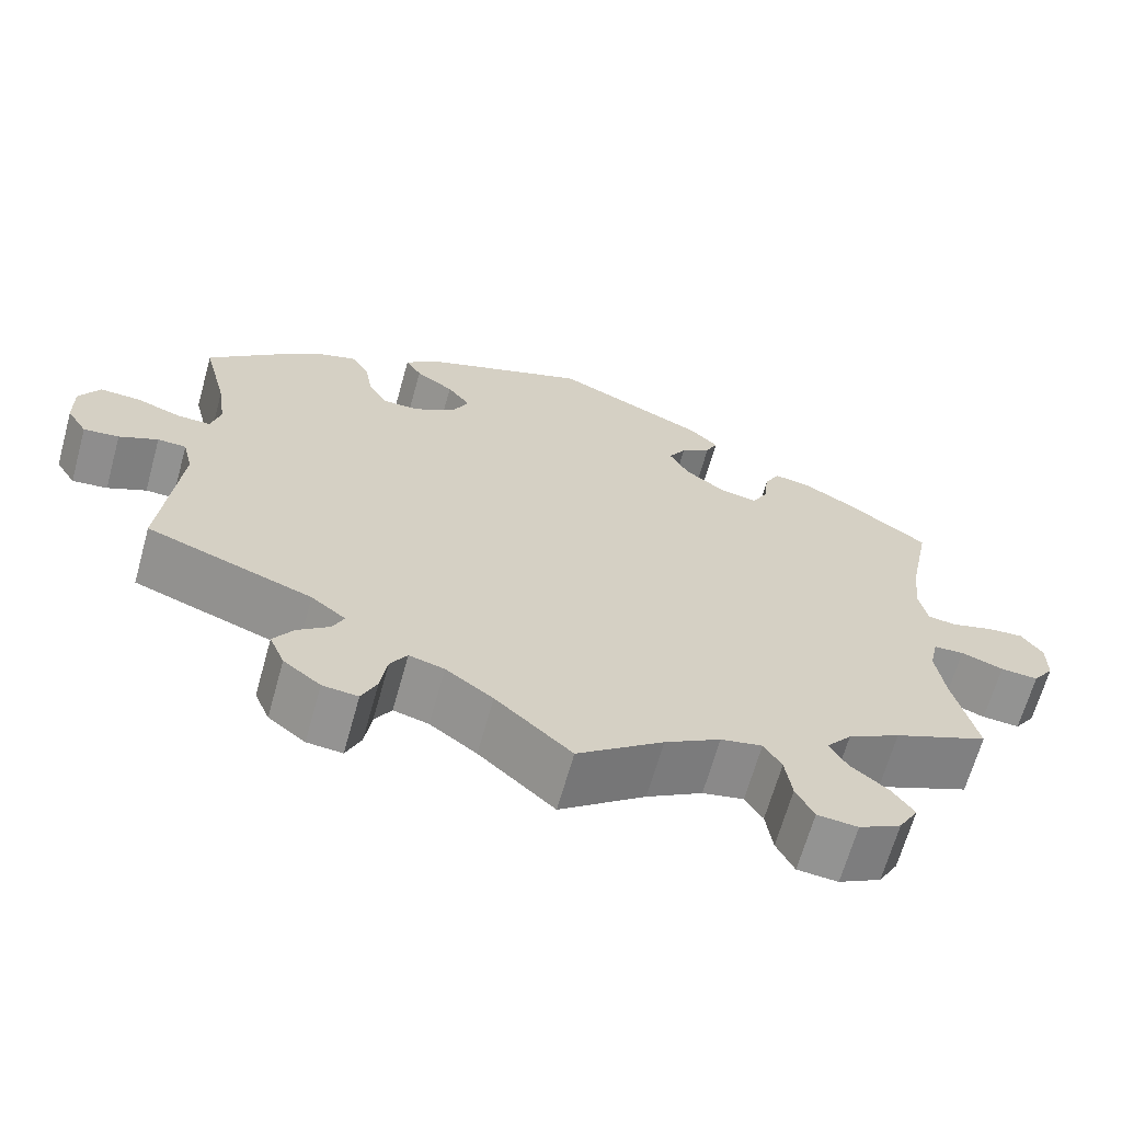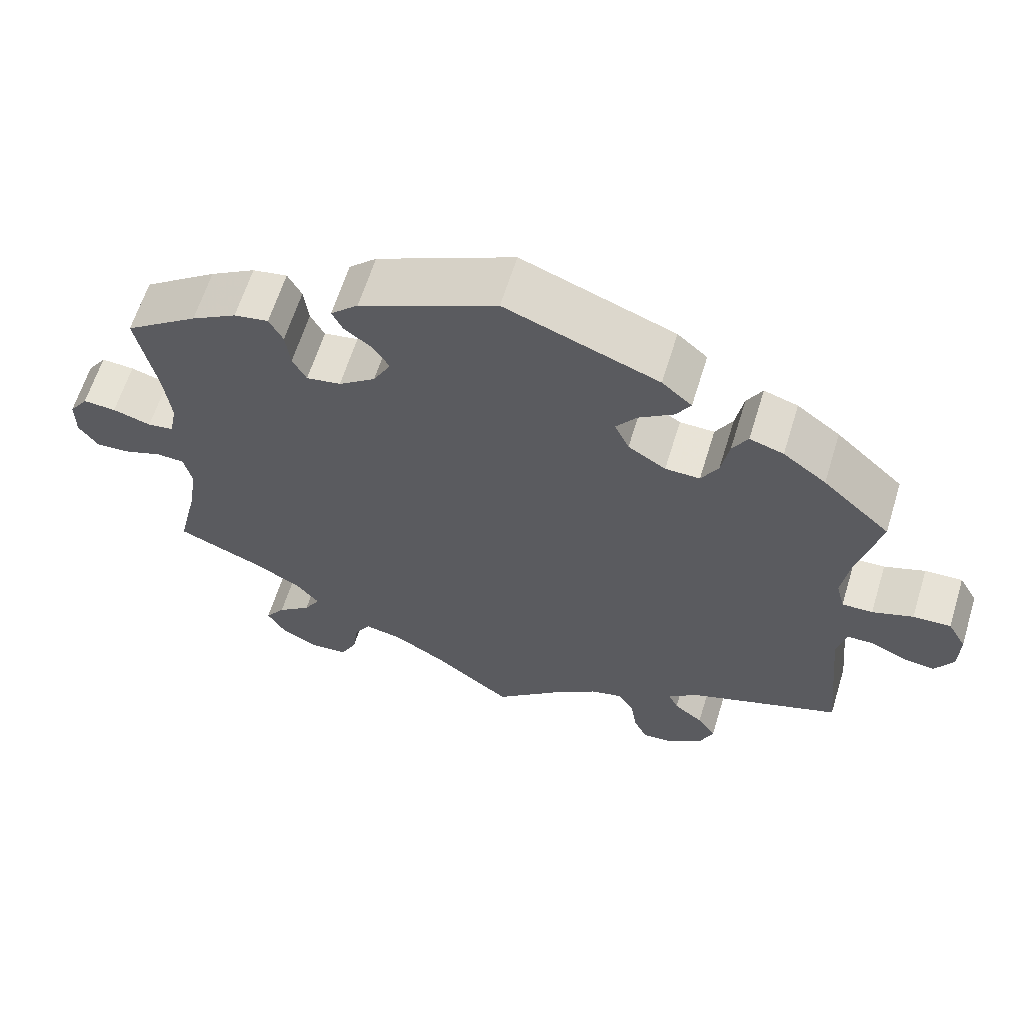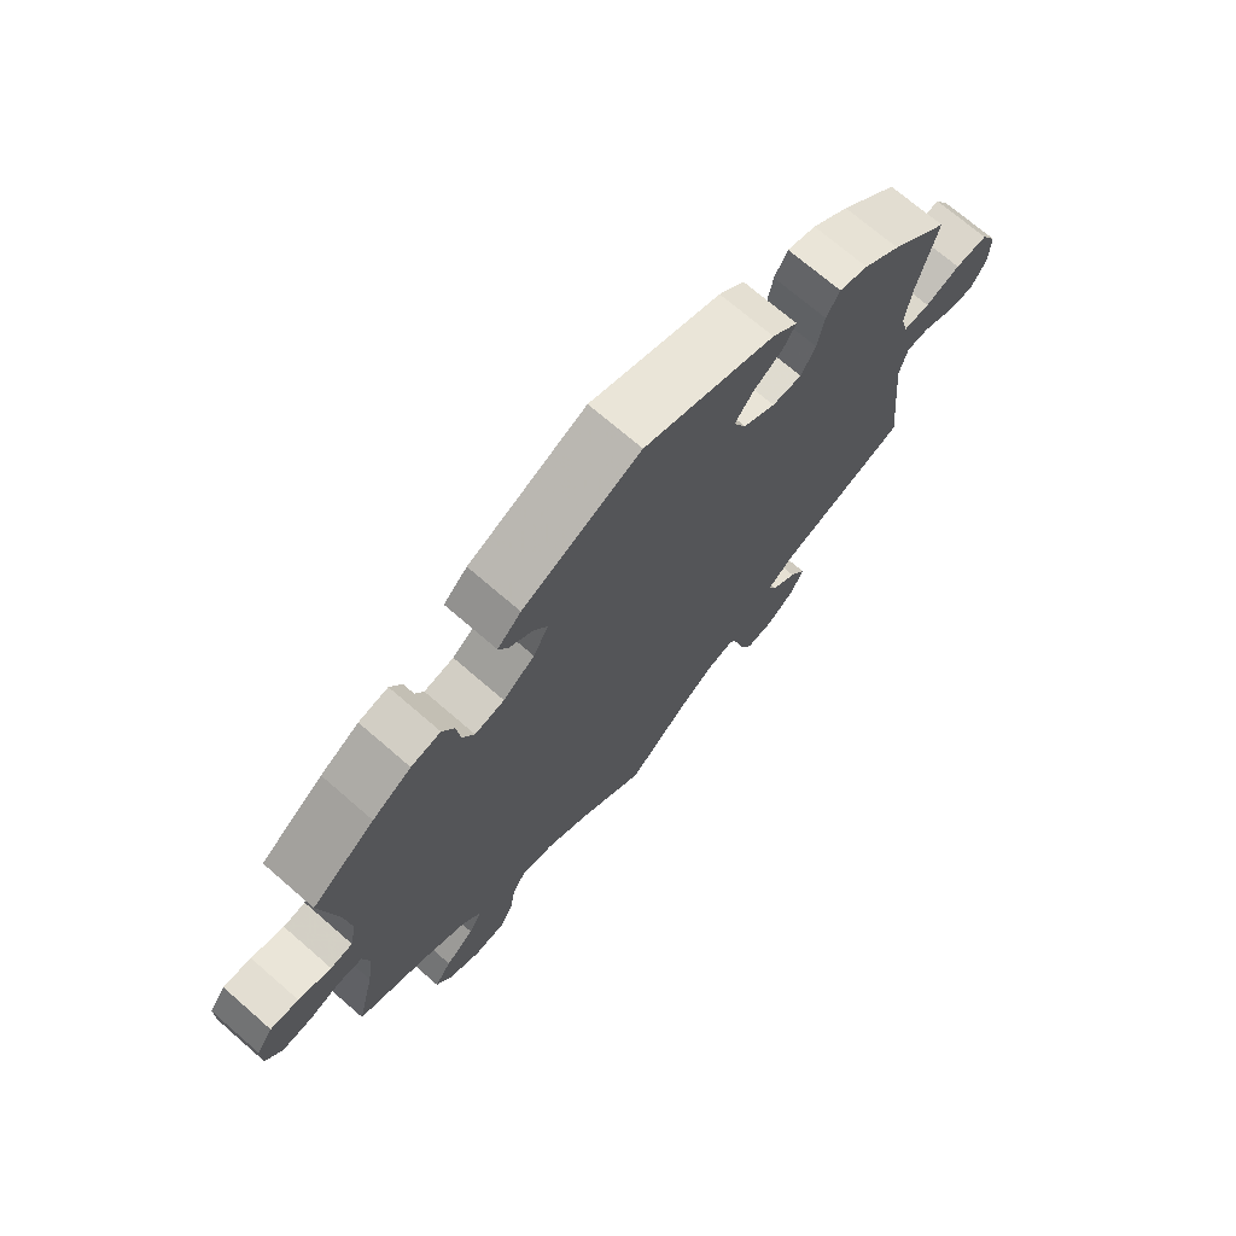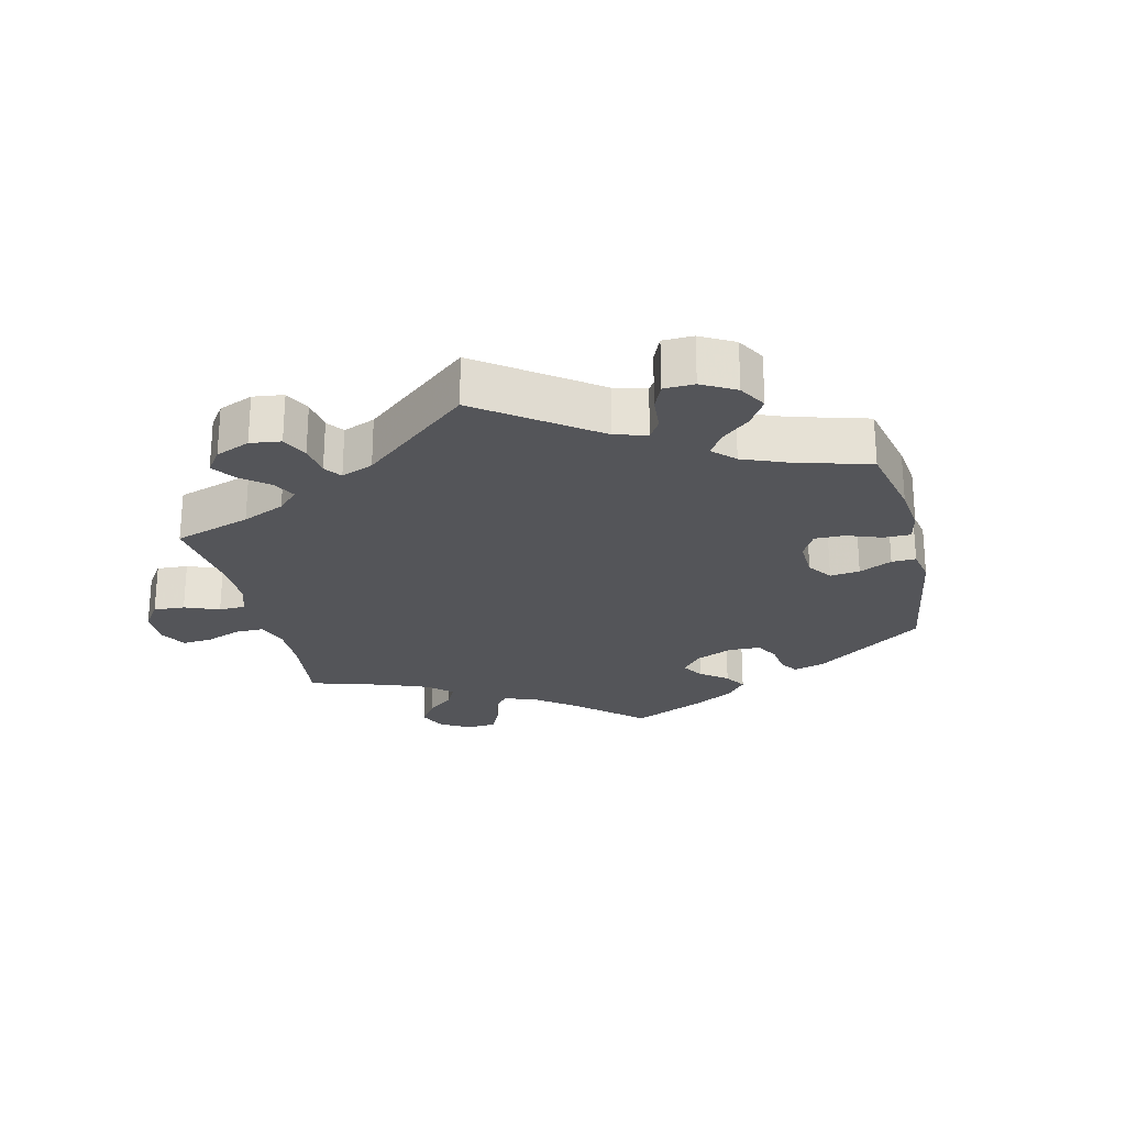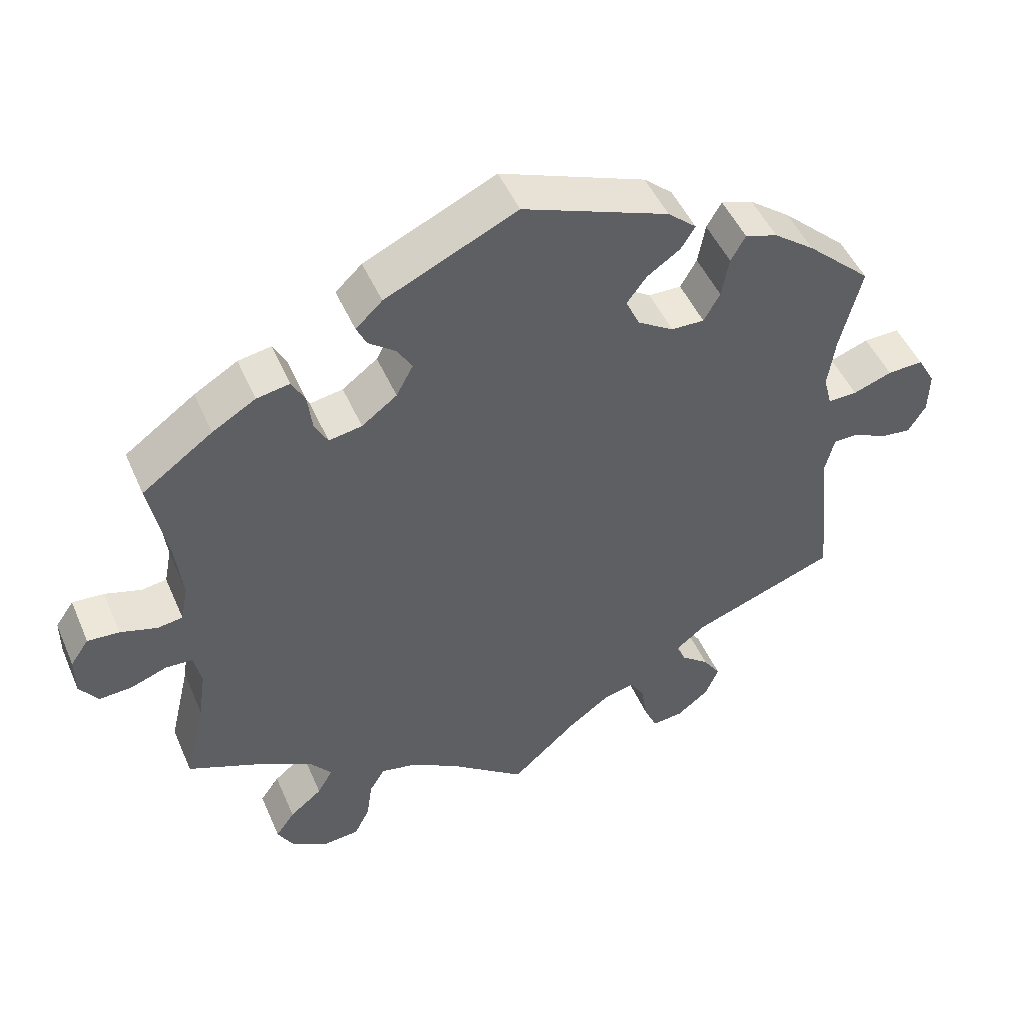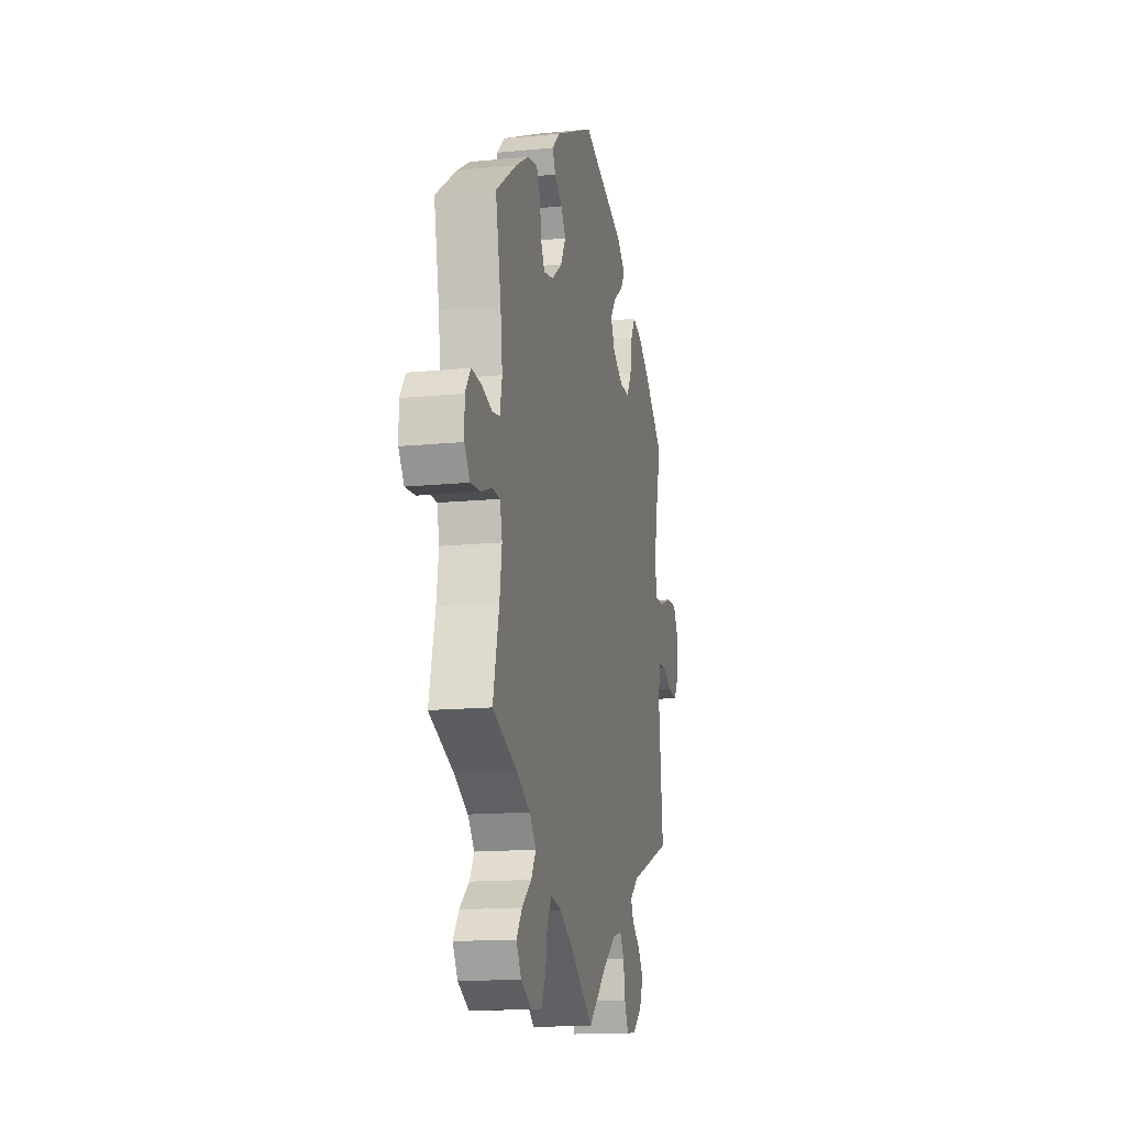
<metadata>
{"format":"obj","ext":"obj","renderer":"f3d","projection":"perspective","resolution":1024,"background":"white","views":[{"elev":-66.1,"azim":-15.6,"up":"+Z"},{"elev":62.6,"azim":-162.9,"up":"+Z"},{"elev":71.4,"azim":130.9,"up":"+Z"},{"elev":-24.8,"azim":-106.6,"up":"+Y"},{"elev":48.5,"azim":157.1,"up":"+Z"},{"elev":-14.5,"azim":102.3,"up":"+Z"}]}
</metadata>
<code>
v 0.389 0.07 -0.337
v 0.327 0.07 -0.372
v 0.297 0.07 -0.409
v 0.318 0.07 -0.445
v 0.362 0.07 -0.481
v 0.388 0.07 -0.518
v 0.365 0.07 -0.558
v 0.315 0.07 -0.585
v 0.267 0.07 -0.581
v 0.246 0.07 -0.539
v 0.238 0.07 -0.484
v 0.217 0.07 -0.45
v 0.168 0.07 -0.46
v 0.102 0.07 -0.5
v 0 0.07 -0.578
v -0.09 0.07 -0.497
v -0.146 0.07 -0.456
v -0.188 0.07 -0.445
v -0.208 0.07 -0.477
v -0.216 0.07 -0.529
v -0.234 0.07 -0.569
v -0.276 0.07 -0.565
v -0.32 0.07 -0.531
v -0.338 0.07 -0.488
v -0.314 0.07 -0.452
v -0.276 0.07 -0.422
v -0.263 0.07 -0.393
v -0.304 0.07 -0.361
v -0.501 0.07 -0.289
v -0.48 0.07 -0.079
v -0.492 0.07 -0.03
v -0.526 0.07 -0.029
v -0.572 0.07 -0.051
v -0.614 0.07 -0.056
v -0.638 0.07 -0.017
v -0.639 0.07 0.041
v -0.615 0.07 0.083
v -0.566 0.07 0.081
v -0.513 0.07 0.062
v -0.473 0.07 0.061
v -0.462 0.07 0.104
v -0.472 0.07 0.173
v -0.501 0.07 0.289
v -0.413 0.07 0.37
v -0.357 0.07 0.412
v -0.313 0.07 0.426
v -0.293 0.07 0.391
v -0.283 0.07 0.336
v -0.261 0.07 0.297
v -0.216 0.07 0.298
v -0.167 0.07 0.329
v -0.148 0.07 0.37
v -0.175 0.07 0.406
v -0.22 0.07 0.437
v -0.239 0.07 0.468
v -0.2 0.07 0.502
v -0.001 0.07 0.578
v 0.178 0.07 0.495
v 0.214 0.07 0.461
v 0.2 0.07 0.432
v 0.164 0.07 0.405
v 0.143 0.07 0.371
v 0.166 0.07 0.328
v 0.214 0.07 0.292
v 0.259 0.07 0.284
v 0.277 0.07 0.318
v 0.283 0.07 0.368
v 0.301 0.07 0.402
v 0.346 0.07 0.394
v 0.405 0.07 0.359
v 0.501 0.07 0.29
v 0.476 0.07 0.164
v 0.467 0.07 0.087
v 0.477 0.07 0.037
v 0.511 0.07 0.032
v 0.561 0.07 0.047
v 0.604 0.07 0.05
v 0.629 0.07 0.014
v 0.629 0.07 -0.038
v 0.604 0.07 -0.074
v 0.559 0.07 -0.071
v 0.509 0.07 -0.053
v 0.473 0.07 -0.055
v 0.463 0.07 -0.101
v 0.473 0.07 -0.17
v 0.501 0.07 -0.289
v 0.389 0 -0.337
v 0.327 0 -0.372
v 0.297 0 -0.409
v 0.318 0 -0.445
v 0.362 0 -0.481
v 0.388 0 -0.518
v 0.365 0 -0.558
v 0.315 0 -0.585
v 0.267 0 -0.581
v 0.246 0 -0.539
v 0.238 0 -0.484
v 0.217 0 -0.45
v 0.168 0 -0.46
v 0.102 0 -0.5
v 0 0 -0.578
v -0.09 0 -0.497
v -0.146 0 -0.456
v -0.188 0 -0.445
v -0.208 0 -0.477
v -0.216 0 -0.529
v -0.234 0 -0.569
v -0.276 0 -0.565
v -0.32 0 -0.531
v -0.338 0 -0.488
v -0.314 0 -0.452
v -0.276 0 -0.422
v -0.263 0 -0.393
v -0.304 0 -0.361
v -0.501 0 -0.289
v -0.48 0 -0.079
v -0.492 0 -0.03
v -0.526 0 -0.029
v -0.572 0 -0.051
v -0.614 0 -0.056
v -0.638 0 -0.017
v -0.639 0 0.041
v -0.615 0 0.083
v -0.566 0 0.081
v -0.513 0 0.062
v -0.473 0 0.061
v -0.462 0 0.104
v -0.472 0 0.173
v -0.501 0 0.289
v -0.413 0 0.37
v -0.357 0 0.412
v -0.313 0 0.426
v -0.293 0 0.391
v -0.283 0 0.336
v -0.261 0 0.297
v -0.216 0 0.298
v -0.167 0 0.329
v -0.148 0 0.37
v -0.175 0 0.406
v -0.22 0 0.437
v -0.239 0 0.468
v -0.2 0 0.502
v -0.001 0 0.578
v 0.178 0 0.495
v 0.214 0 0.461
v 0.2 0 0.432
v 0.164 0 0.405
v 0.143 0 0.371
v 0.166 0 0.328
v 0.214 0 0.292
v 0.259 0 0.284
v 0.277 0 0.318
v 0.283 0 0.368
v 0.301 0 0.402
v 0.346 0 0.394
v 0.405 0 0.359
v 0.501 0 0.29
v 0.476 0 0.164
v 0.467 0 0.087
v 0.477 0 0.037
v 0.511 0 0.032
v 0.561 0 0.047
v 0.604 0 0.05
v 0.629 0 0.014
v 0.629 0 -0.038
v 0.604 0 -0.074
v 0.559 0 -0.071
v 0.509 0 -0.053
v 0.473 0 -0.055
v 0.463 0 -0.101
v 0.473 0 -0.17
v 0.501 0 -0.289
f 85 86 1
f 84 85 1 2
f 83 84 2 3
f 79 80 81 82
f 79 82 83
f 78 79 83
f 75 76 77 78
f 74 75 78 83
f 73 74 83 3
f 69 70 71 72
f 69 72 73 3
f 66 67 68 69
f 65 66 69 3
f 58 59 60 61
f 58 61 62
f 57 58 62
f 56 57 62 63
f 53 54 55 56
f 52 53 56 63
f 45 46 47 48
f 45 48 49
f 42 43 44 45
f 41 42 45 49
f 40 41 49 50
f 36 37 38 39
f 36 39 40
f 35 36 40
f 32 33 34 35
f 31 32 35 40
f 30 31 40 50
f 28 29 30 50
f 23 24 25 26
f 23 26 27
f 22 23 27
f 19 20 21 22
f 18 19 22 27
f 17 18 27 28
f 14 15 16
f 13 14 16 17
f 12 13 17 28
f 8 9 10 11
f 8 11 12
f 7 8 12
f 4 5 6 7
f 3 4 7 12
f 64 65 3 12
f 51 52 63 64
f 50 51 64
f 12 28 50 64
f 87 172 171
f 88 87 171 170
f 89 88 170 169
f 168 167 166 165
f 169 168 165
f 169 165 164
f 164 163 162 161
f 169 164 161 160
f 89 169 160 159
f 158 157 156 155
f 89 159 158 155
f 155 154 153 152
f 89 155 152 151
f 147 146 145 144
f 148 147 144
f 148 144 143
f 149 148 143 142
f 142 141 140 139
f 149 142 139 138
f 134 133 132 131
f 135 134 131
f 131 130 129 128
f 135 131 128 127
f 136 135 127 126
f 125 124 123 122
f 126 125 122
f 126 122 121
f 121 120 119 118
f 126 121 118 117
f 136 126 117 116
f 136 116 115 114
f 112 111 110 109
f 113 112 109
f 113 109 108
f 108 107 106 105
f 113 108 105 104
f 114 113 104 103
f 102 101 100
f 103 102 100 99
f 114 103 99 98
f 97 96 95 94
f 98 97 94
f 98 94 93
f 93 92 91 90
f 98 93 90 89
f 98 89 151 150
f 150 149 138 137
f 150 137 136
f 150 136 114 98
f 1 87 88 2
f 2 88 89 3
f 3 89 90 4
f 4 90 91 5
f 5 91 92 6
f 6 92 93 7
f 7 93 94 8
f 8 94 95 9
f 9 95 96 10
f 10 96 97 11
f 11 97 98 12
f 12 98 99 13
f 13 99 100 14
f 14 100 101 15
f 15 101 102 16
f 16 102 103 17
f 17 103 104 18
f 18 104 105 19
f 19 105 106 20
f 20 106 107 21
f 21 107 108 22
f 22 108 109 23
f 23 109 110 24
f 24 110 111 25
f 25 111 112 26
f 26 112 113 27
f 27 113 114 28
f 28 114 115 29
f 29 115 116 30
f 30 116 117 31
f 31 117 118 32
f 32 118 119 33
f 33 119 120 34
f 34 120 121 35
f 35 121 122 36
f 36 122 123 37
f 37 123 124 38
f 38 124 125 39
f 39 125 126 40
f 40 126 127 41
f 41 127 128 42
f 42 128 129 43
f 43 129 130 44
f 44 130 131 45
f 45 131 132 46
f 46 132 133 47
f 47 133 134 48
f 48 134 135 49
f 49 135 136 50
f 50 136 137 51
f 51 137 138 52
f 52 138 139 53
f 53 139 140 54
f 54 140 141 55
f 55 141 142 56
f 56 142 143 57
f 57 143 144 58
f 58 144 145 59
f 59 145 146 60
f 60 146 147 61
f 61 147 148 62
f 62 148 149 63
f 63 149 150 64
f 64 150 151 65
f 65 151 152 66
f 66 152 153 67
f 67 153 154 68
f 68 154 155 69
f 69 155 156 70
f 70 156 157 71
f 71 157 158 72
f 72 158 159 73
f 73 159 160 74
f 74 160 161 75
f 75 161 162 76
f 76 162 163 77
f 77 163 164 78
f 78 164 165 79
f 79 165 166 80
f 80 166 167 81
f 81 167 168 82
f 82 168 169 83
f 83 169 170 84
f 84 170 171 85
f 85 171 172 86
f 86 172 87 1

</code>
